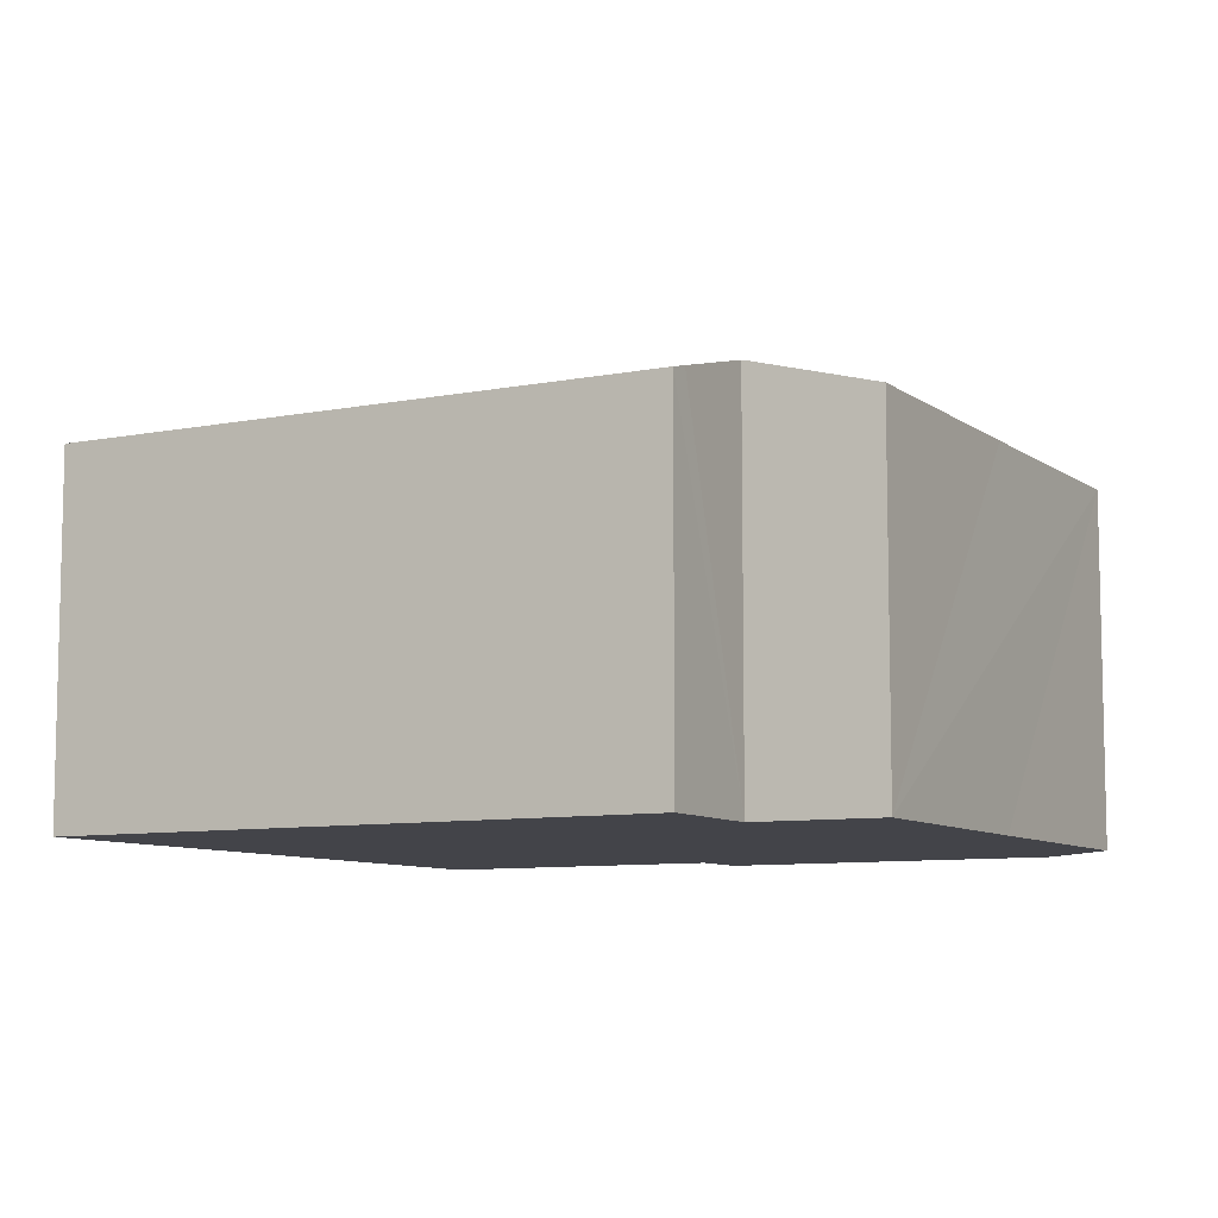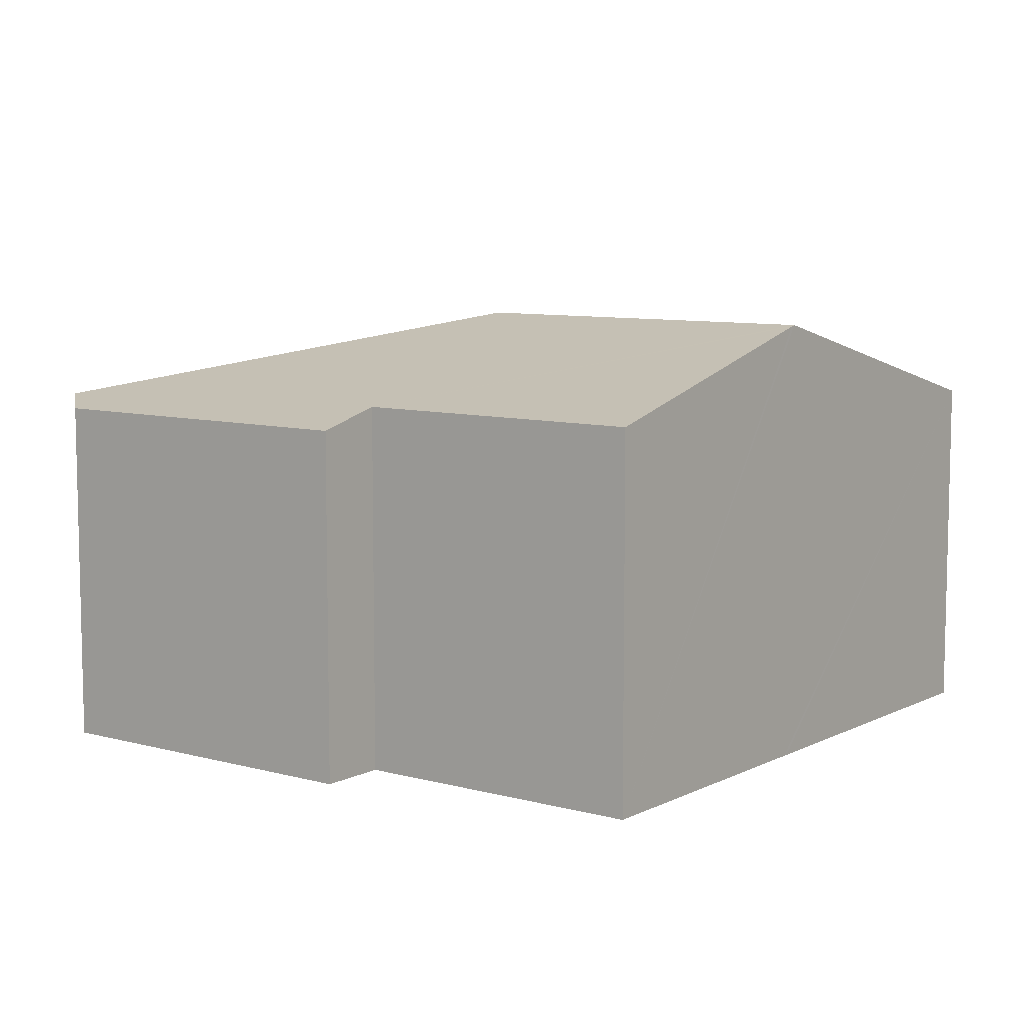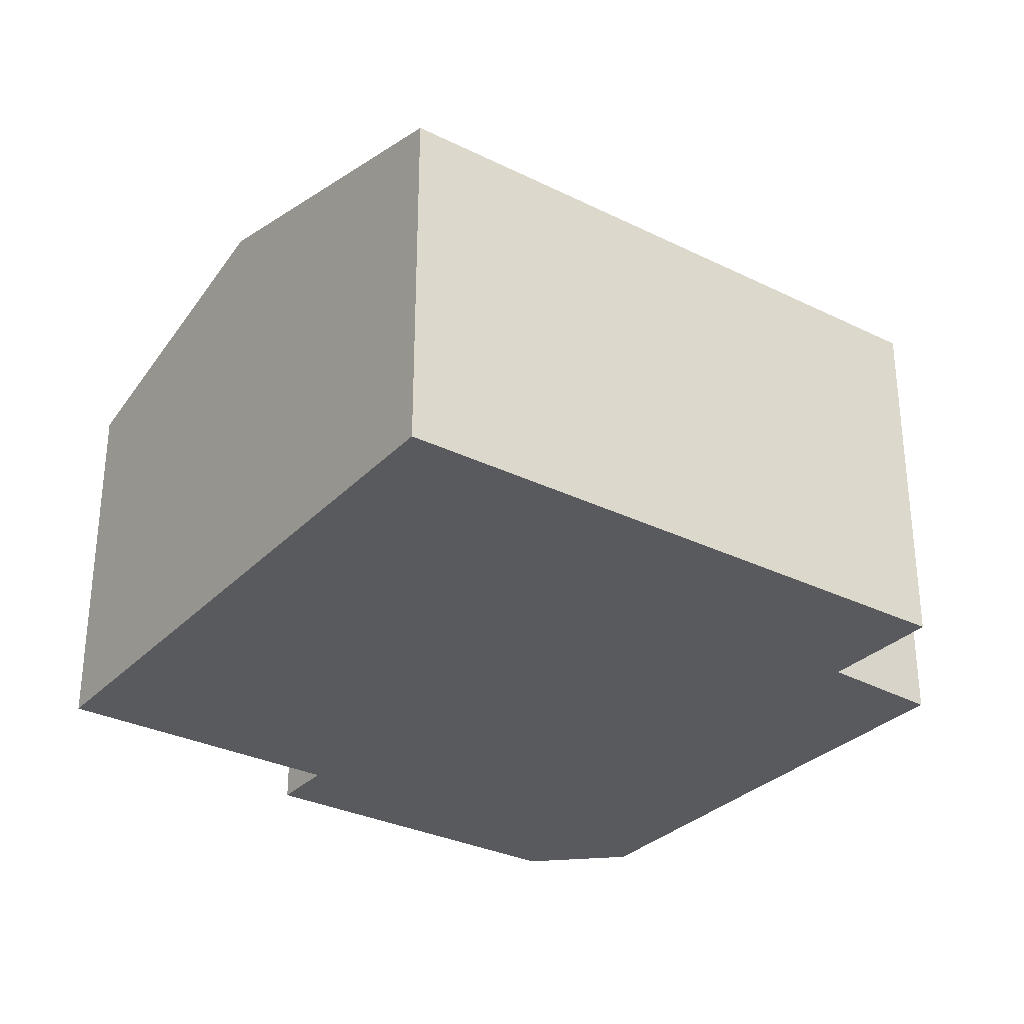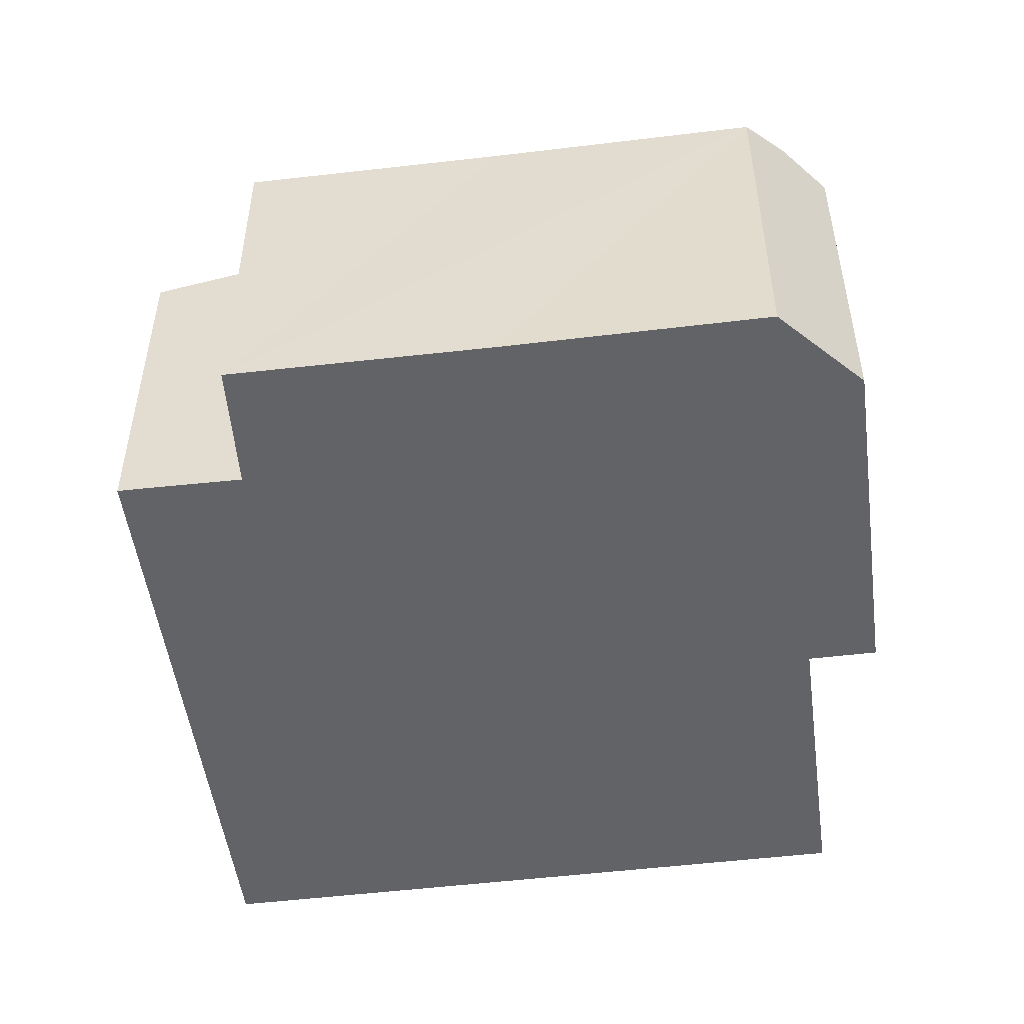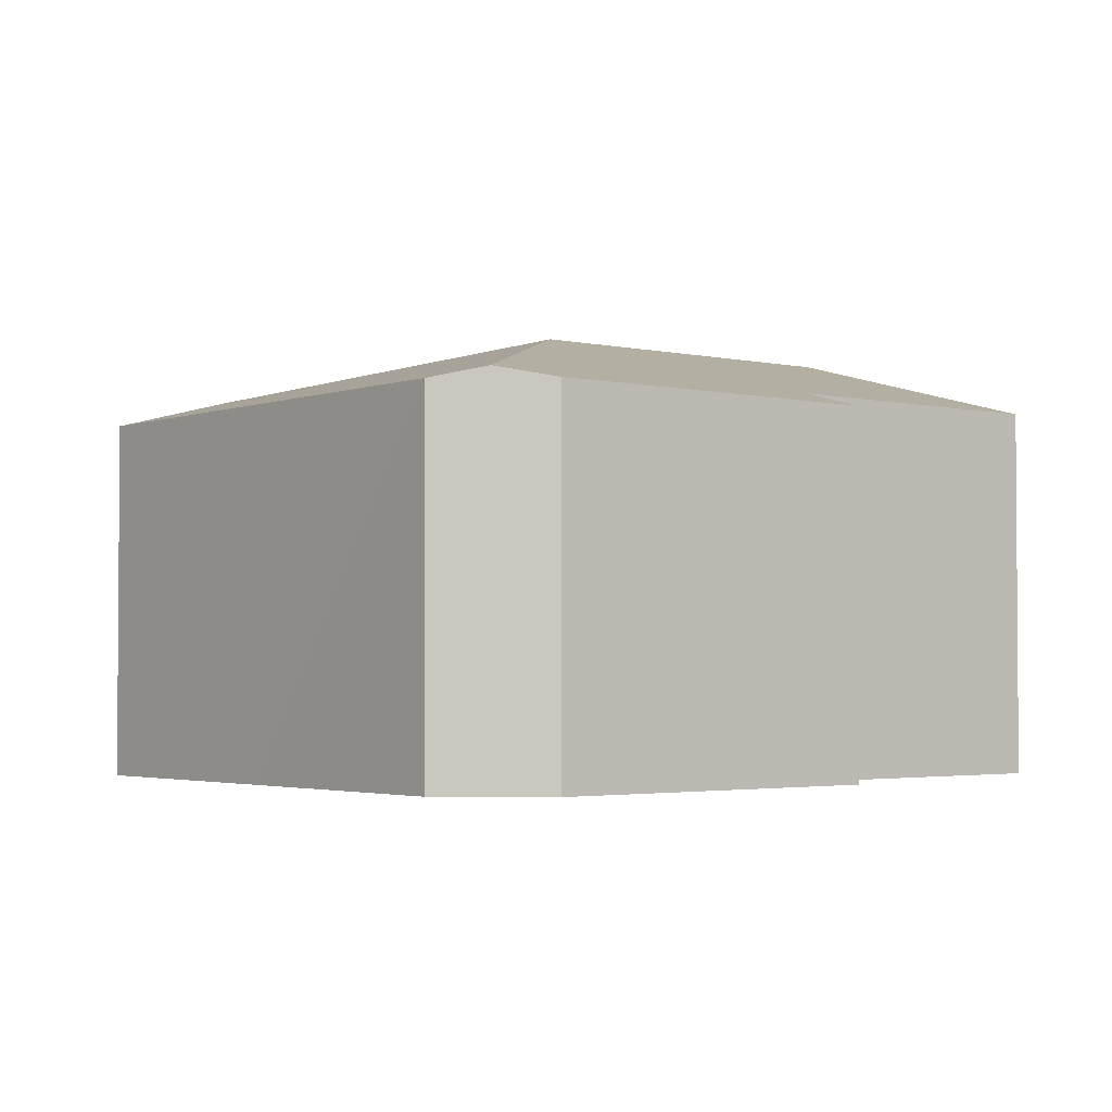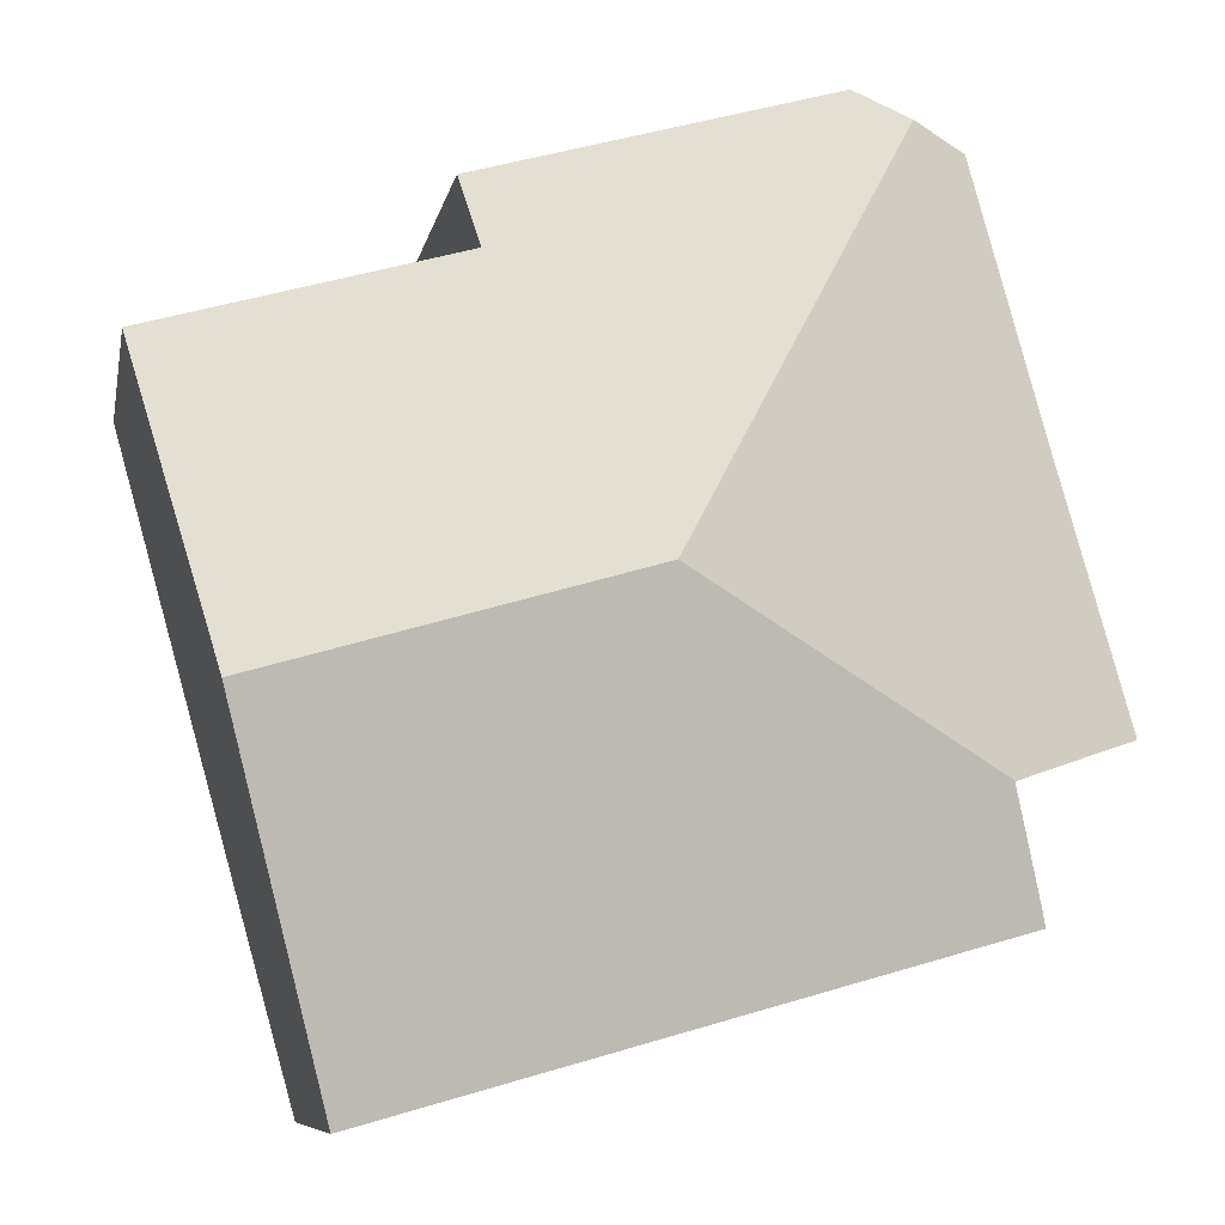
<metadata>
{"format":"obj","ext":"obj","renderer":"f3d","projection":"perspective","resolution":1024,"background":"white","views":[{"elev":-8.4,"azim":-135.3,"up":"+Y"},{"elev":8.3,"azim":52.5,"up":"+Y"},{"elev":-31.0,"azim":160.4,"up":"+Y"},{"elev":-50.8,"azim":-66.9,"up":"+Y"},{"elev":-2.6,"azim":-23.1,"up":"+Y"},{"elev":-8.4,"azim":169.3,"up":"+Z"}]}
</metadata>
<code>
v  7.949 8.481 2.416
v  2.721 6.693 9.617
v  3.657 6.891 10.1
v  1.377 6.693 4.784
v  0 6.682 4.092e-16
v  2.267 7.294 -0.76
v  4.665 6.693 10.61
v  11.14 6.677 8.811
v  10.79 7.016 7.54
v  14.78 8.481 0.449
v  14.81 8.456 0.541
v  16.33 7.003 5.998
v  1.613 6.684 -3.045
v  12.93 6.711 -6.195
v  2.283 7.294 -0.765
v  1.716 6.783 -2.676
v  2.283 4.684e-17 -0.765
v  1.613 1.865e-16 -3.045
v  1.716 1.639e-16 -2.676
v  0 0 0
v  1.377 -2.929e-16 4.784
v  2.721 -5.889e-16 9.617
v  2.267 4.654e-17 -0.76
v  12.93 3.793e-16 -6.195
v  4.665 -6.498e-16 10.61
v  3.657 -6.182e-16 10.1
v  11.14 -5.395e-16 8.811
v  10.79 -4.617e-16 7.54
v  16.33 -3.673e-16 5.998
v  14.81 -3.313e-17 0.541
v  14.78 -2.749e-17 0.449
g defaultobject
f 1 2 3
f 2 1 4
f 4 1 5
f 5 1 6
f 7 1 3
f 1 7 8
f 1 8 9
f 1 9 10
f 10 9 11
f 11 9 12
f 13 10 14
f 10 13 1
f 1 13 15
f 1 15 6
f 15 13 16
f 16 17 15
f 17 16 13
f 17 13 18
f 17 18 19
f 20 4 5
f 4 20 2
f 2 20 21
f 2 21 22
f 17 6 15
f 6 17 23
f 23 5 6
f 5 23 20
f 24 13 14
f 13 24 18
f 2 7 3
f 7 2 22
f 7 22 25
f 25 22 26
f 25 8 7
f 8 25 27
f 28 12 9
f 12 28 29
f 8 28 9
f 28 8 27
f 29 11 12
f 11 29 10
f 10 29 14
f 14 29 30
f 14 30 31
f 14 31 24
f 20 17 21
f 17 20 23
f 25 28 27
f 28 25 24
f 24 25 17
f 24 17 18
f 17 25 26
f 17 26 22
f 17 22 21
f 18 17 19
f 28 30 29
f 30 28 31
f 31 28 24

</code>
